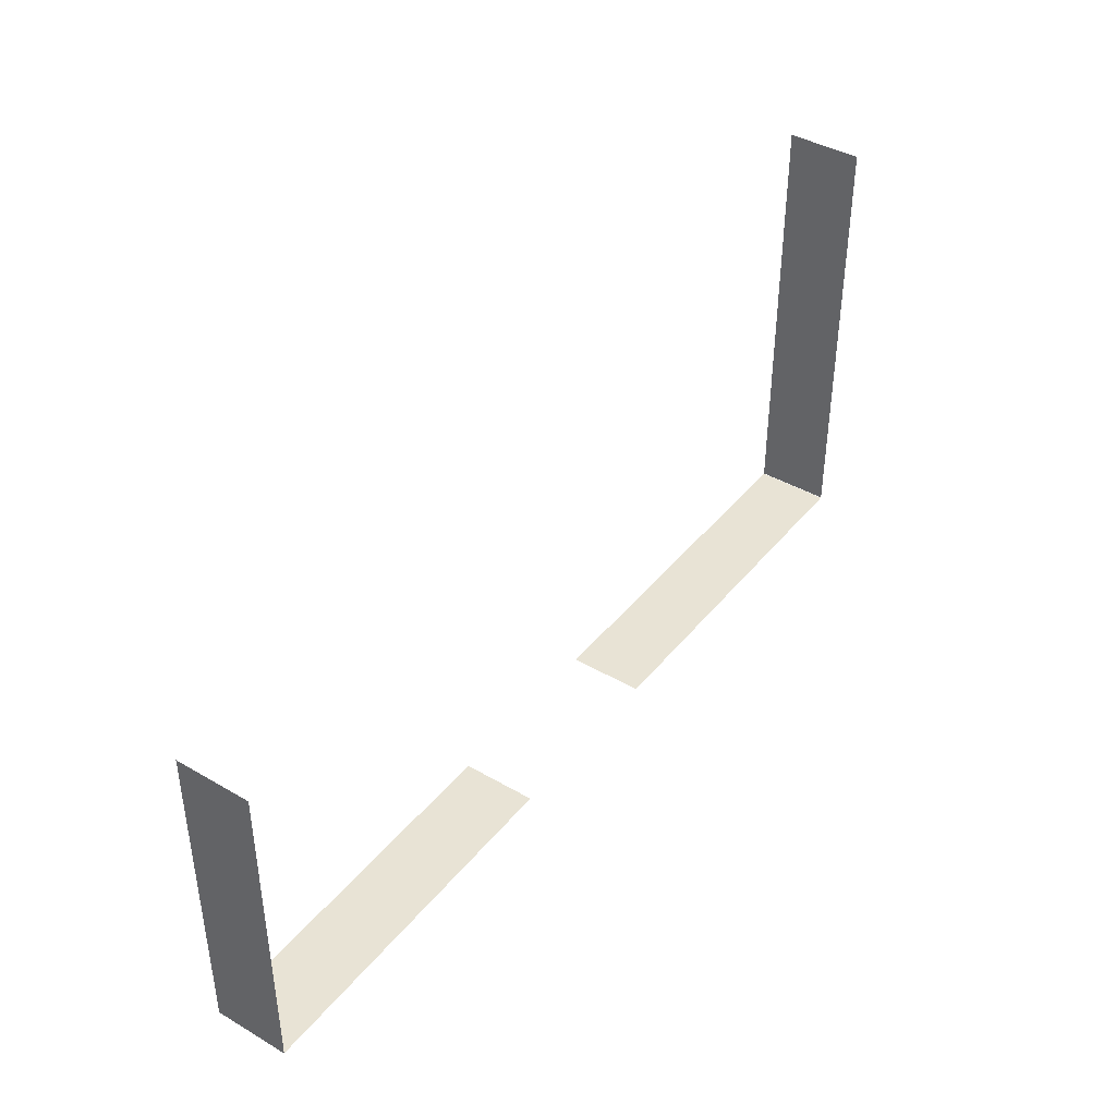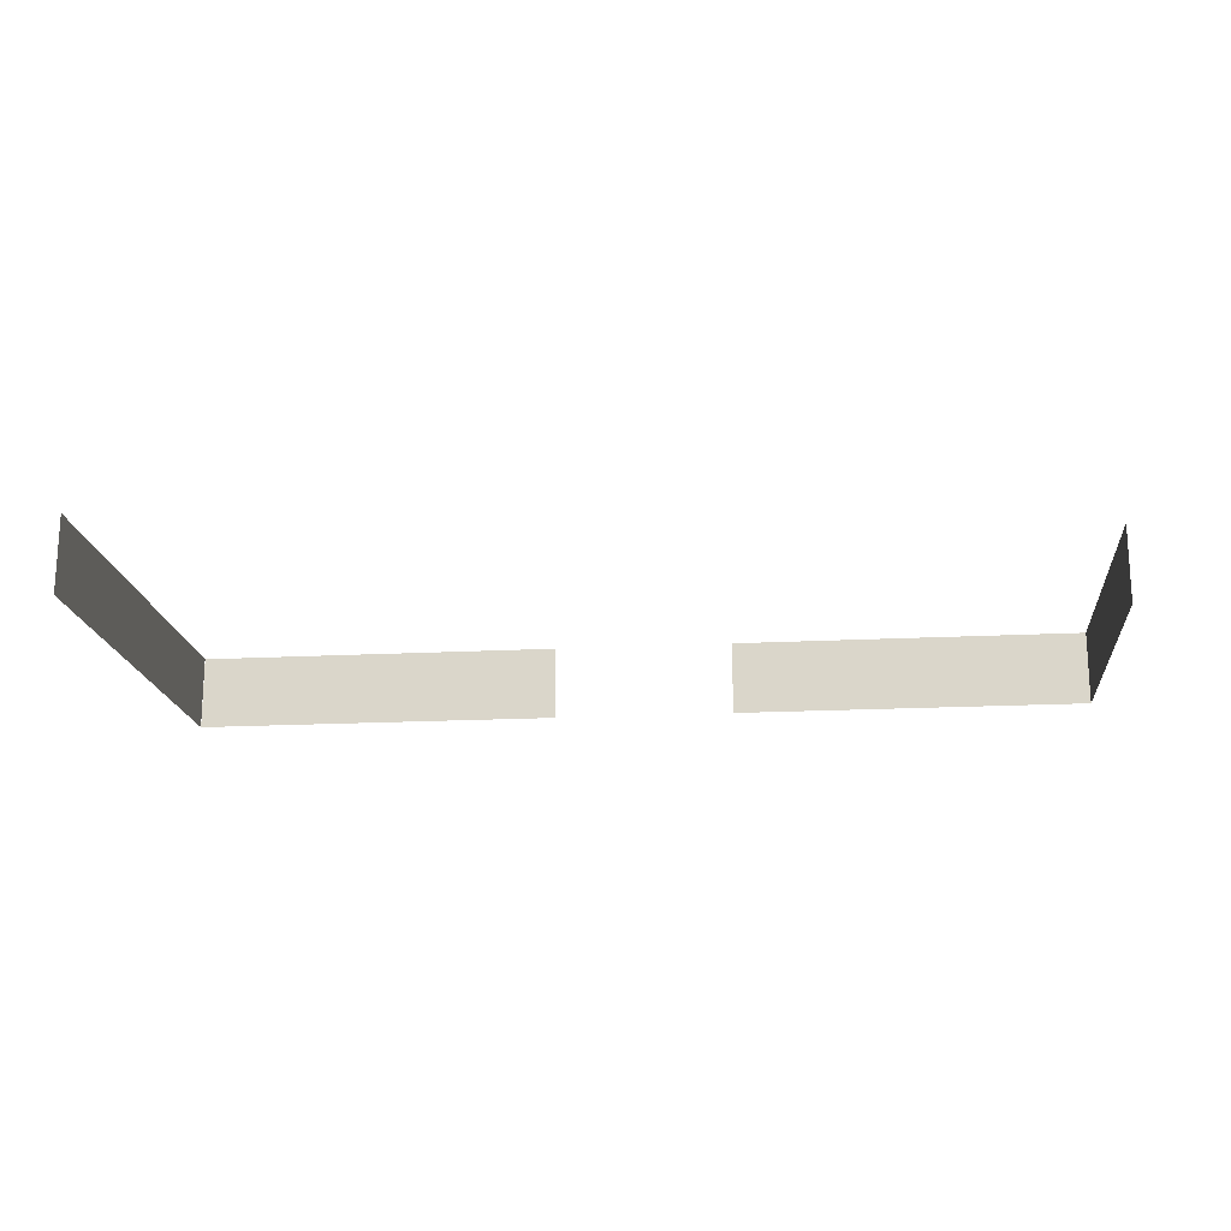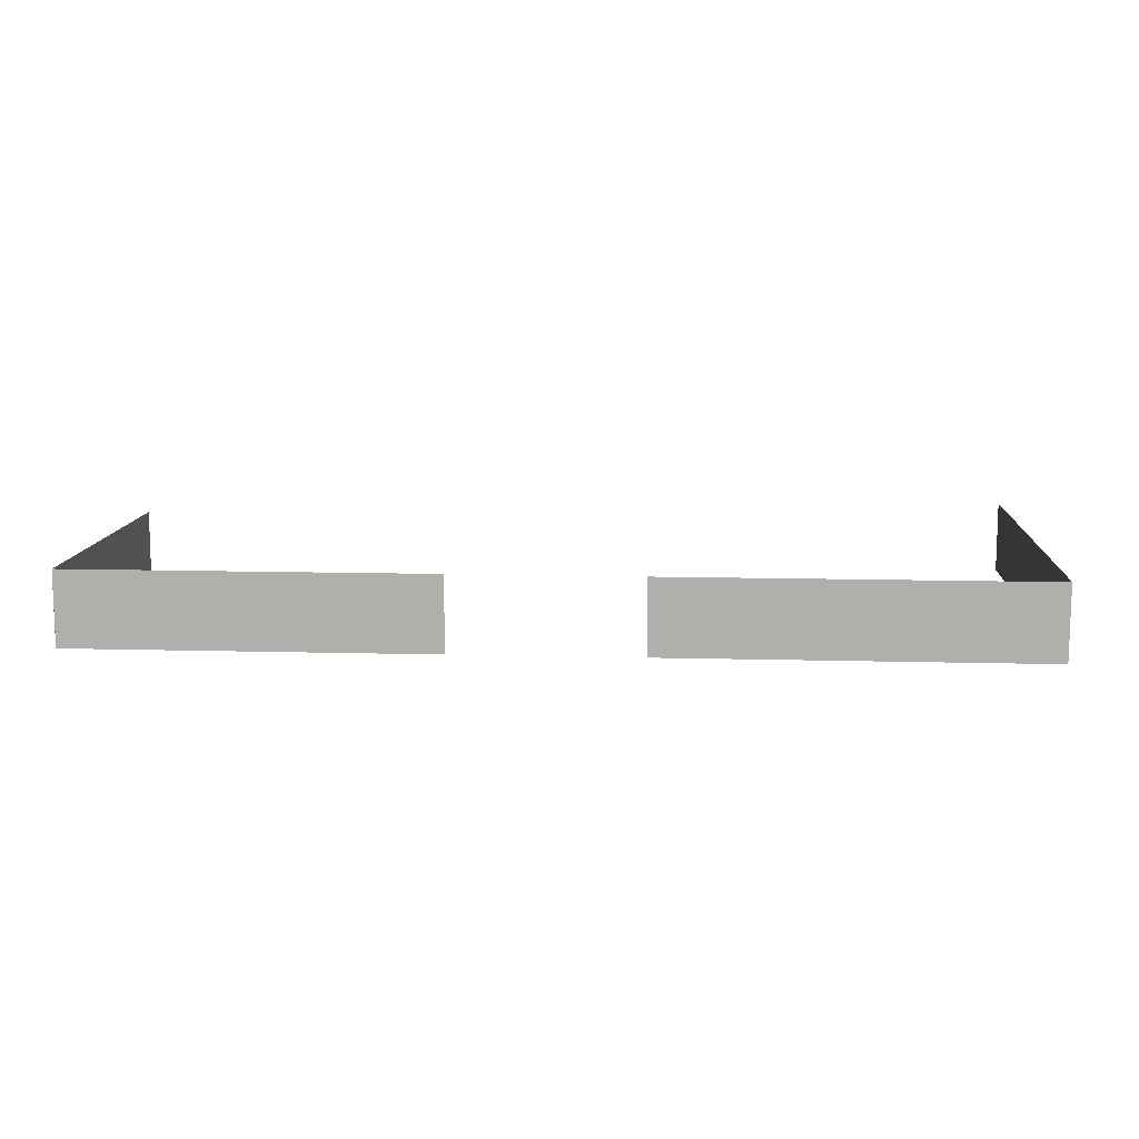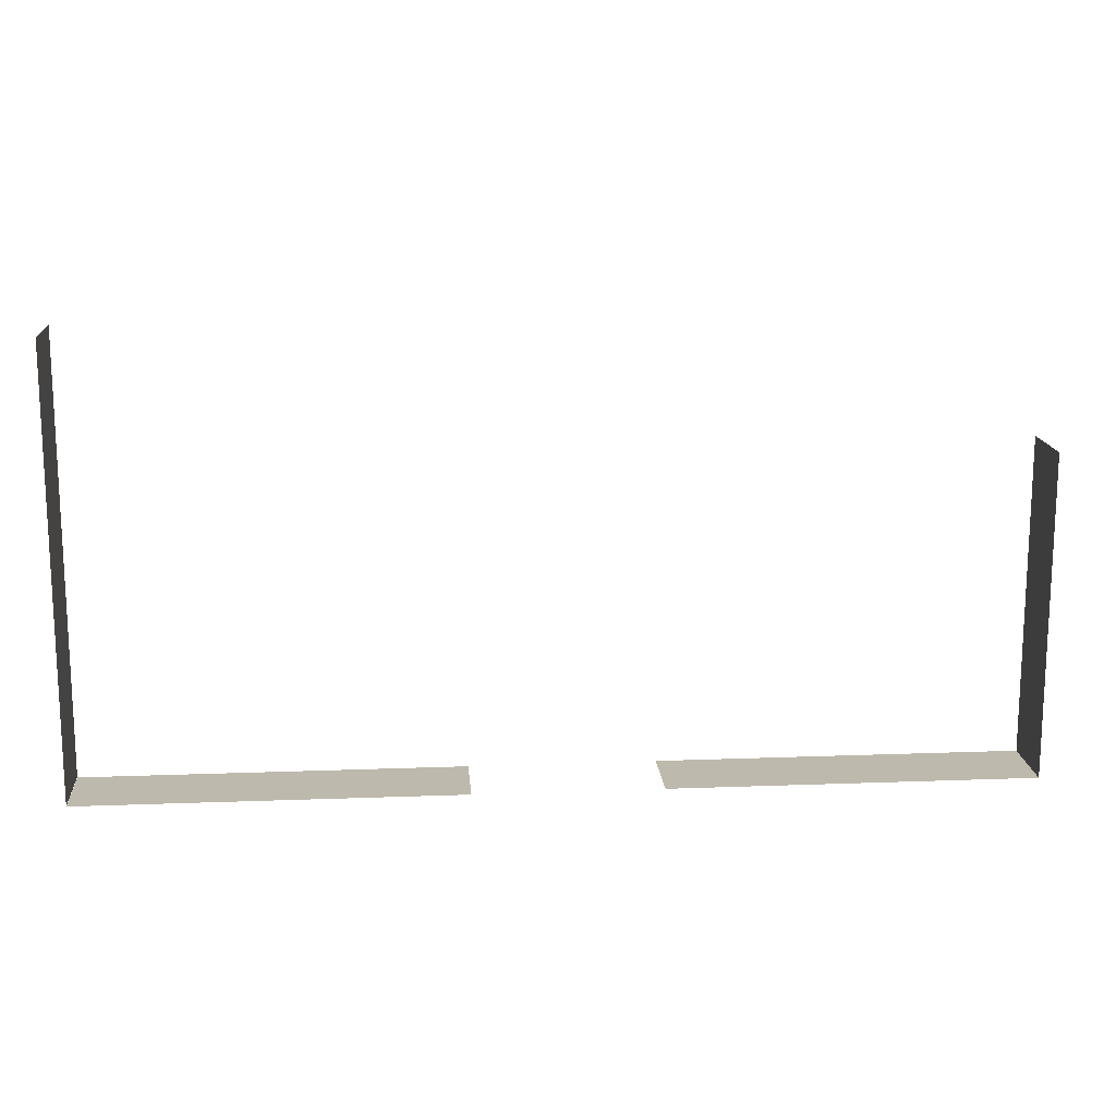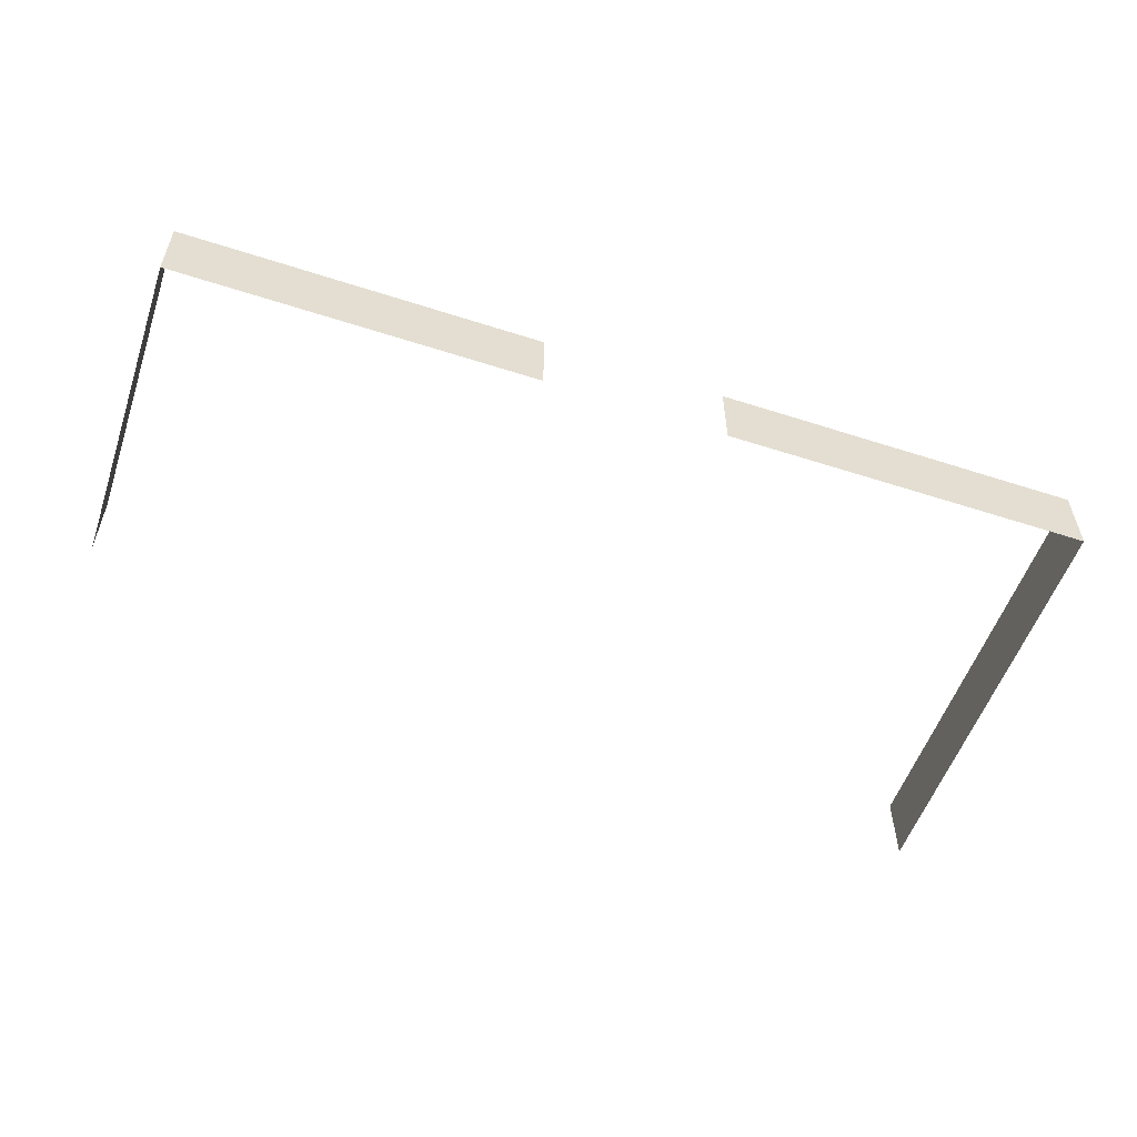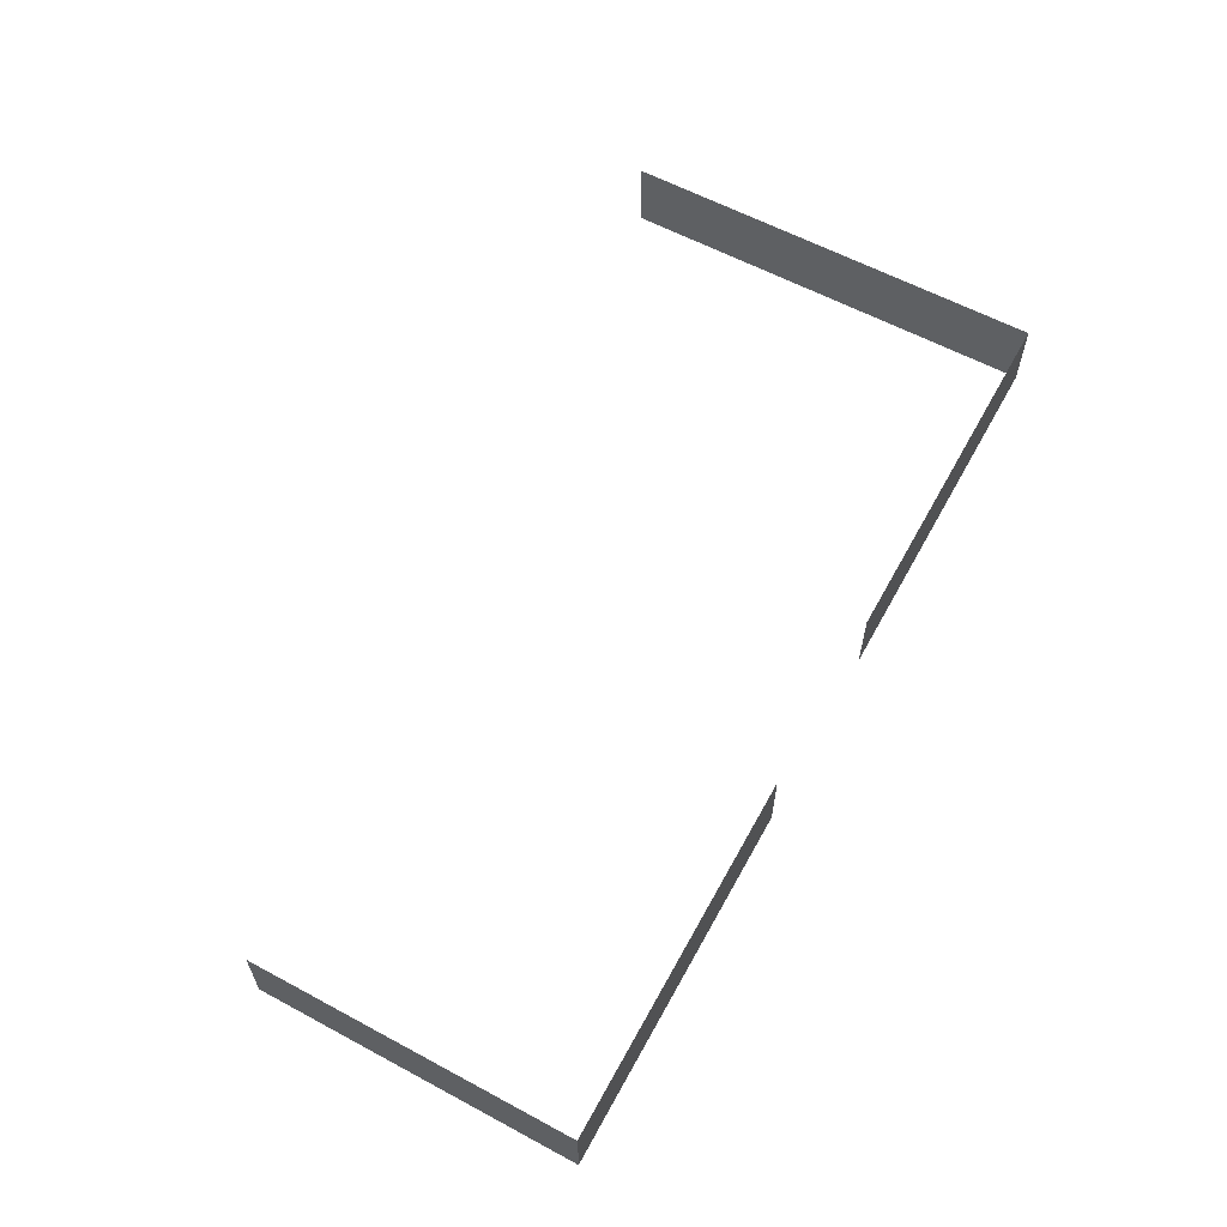
<metadata>
{"format":"obj","ext":"obj","renderer":"f3d","projection":"perspective","resolution":1024,"background":"white","views":[{"elev":41.1,"azim":-54.7,"up":"+Y"},{"elev":-18.1,"azim":-174.2,"up":"+Z"},{"elev":11.1,"azim":3.8,"up":"+Z"},{"elev":15.2,"azim":175.4,"up":"+Y"},{"elev":-55.0,"azim":-18.8,"up":"+Z"},{"elev":60.7,"azim":-61.3,"up":"+Z"}]}
</metadata>
<code>
g Spooky_Lunapark_Fence_Parking
v 34.28 -38.5 3.507e-05
v 34.28 -70.43 0.0001244
v 34.28 -70.43 2.481
v 34.28 -38.5 2.481
v -32.97 -70.48 2.481
v -32.97 -70.48 0.00013
v -32.97 -47.12 6.548e-05
v -32.97 -47.12 2.481
v 34.28 -70.43 2.481
v 34.28 -70.43 0.0001244
v 34.28 -38.5 3.507e-05
v 34.28 -38.5 2.481
v -32.97 -47.12 6.568e-05
v -32.97 -70.48 0.00013
v -32.97 -70.48 2.481
v -32.97 -47.12 2.481
v 34.28 -38.5 2.463
v 34.28 -70.43 2.463
v 34.28 -70.43 5.463
v 34.28 -38.5 5.463
v -32.97 -70.48 5.463
v -32.97 -70.48 2.463
v -32.97 -47.12 2.463
v -32.97 -47.12 5.463
v 34.28 -70.43 5.463
v 34.28 -70.43 2.463
v 34.28 -38.5 2.463
v 34.28 -38.5 5.463
v -32.97 -47.12 2.463
v -32.97 -70.48 2.463
v -32.97 -70.48 5.463
v -32.97 -47.12 5.463
v 6.848 -70.47 2.481
v 34.28 -70.47 2.481
v 34.28 -70.47 0.0001263
v 6.848 -70.47 0.0001263
v 6.848 -70.47 0.0001263
v 34.28 -70.47 0.0001263
v 34.28 -70.47 2.481
v 6.848 -70.47 2.481
v 6.848 -70.47 5.463
v 34.28 -70.47 5.463
v 34.28 -70.47 2.463
v 6.848 -70.47 2.463
v 6.848 -70.47 2.463
v 34.28 -70.47 2.463
v 34.28 -70.47 5.463
v 6.848 -70.47 5.463
v -6.591 -70.47 0.0001276
v -32.97 -70.47 0.0001291
v -32.97 -70.47 2.481
v -6.591 -70.47 2.481
v -6.591 -70.47 2.481
v -32.97 -70.47 2.481
v -32.97 -70.47 0.0001291
v -6.591 -70.47 0.0001276
v -6.591 -70.47 2.463
v -32.97 -70.47 2.463
v -32.97 -70.47 5.463
v -6.591 -70.47 5.463
v -6.591 -70.47 5.463
v -32.97 -70.47 5.463
v -32.97 -70.47 2.463
v -6.591 -70.47 2.463
g Spooky_Lunapark_Fence_Parking_0
f 3 2 1
f 4 3 1
f 7 6 5
f 8 7 5
f 11 10 9
f 12 11 9
f 15 14 13
f 16 15 13
f 19 18 17
f 20 19 17
f 23 22 21
f 24 23 21
f 27 26 25
f 28 27 25
f 31 30 29
f 32 31 29
f 35 34 33
f 36 35 33
f 39 38 37
f 40 39 37
f 43 42 41
f 44 43 41
f 47 46 45
f 48 47 45
f 51 50 49
f 52 51 49
f 55 54 53
f 56 55 53
f 59 58 57
f 60 59 57
f 63 62 61
f 64 63 61

</code>
